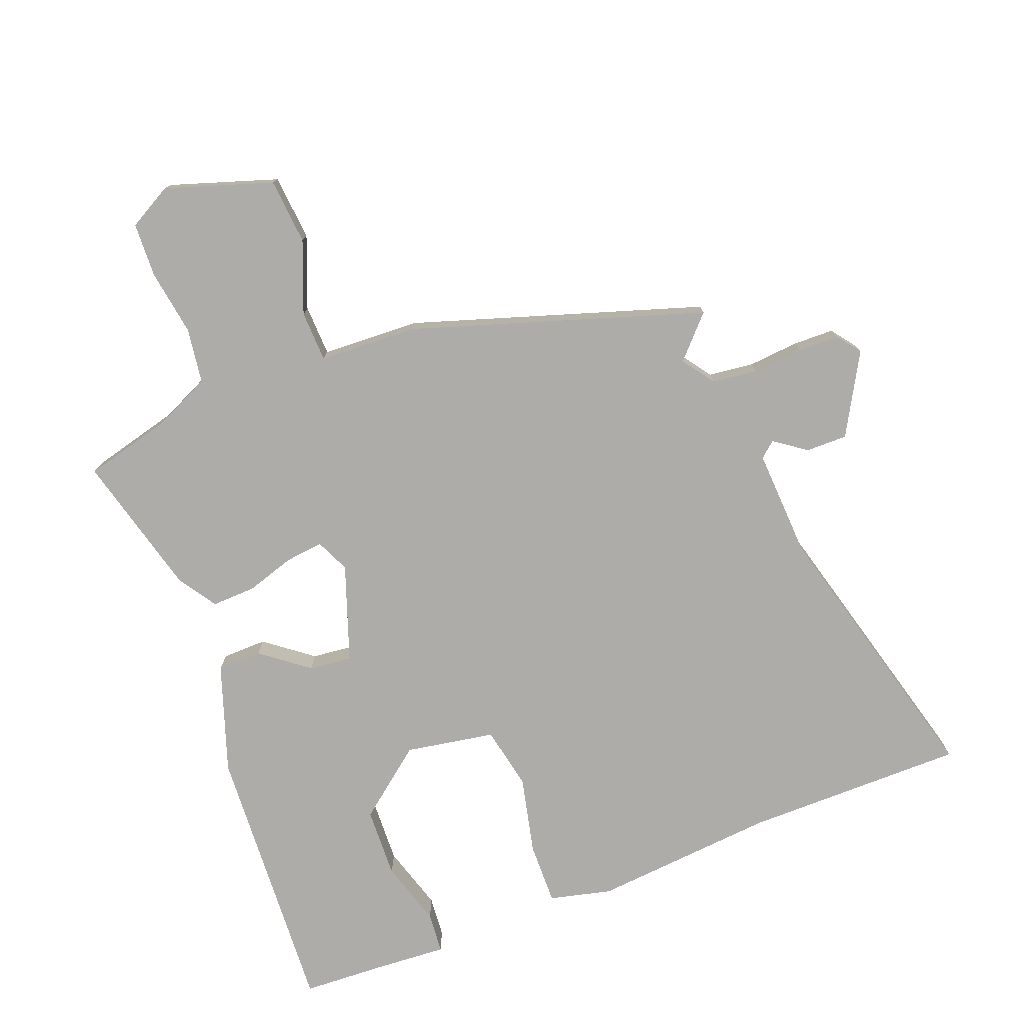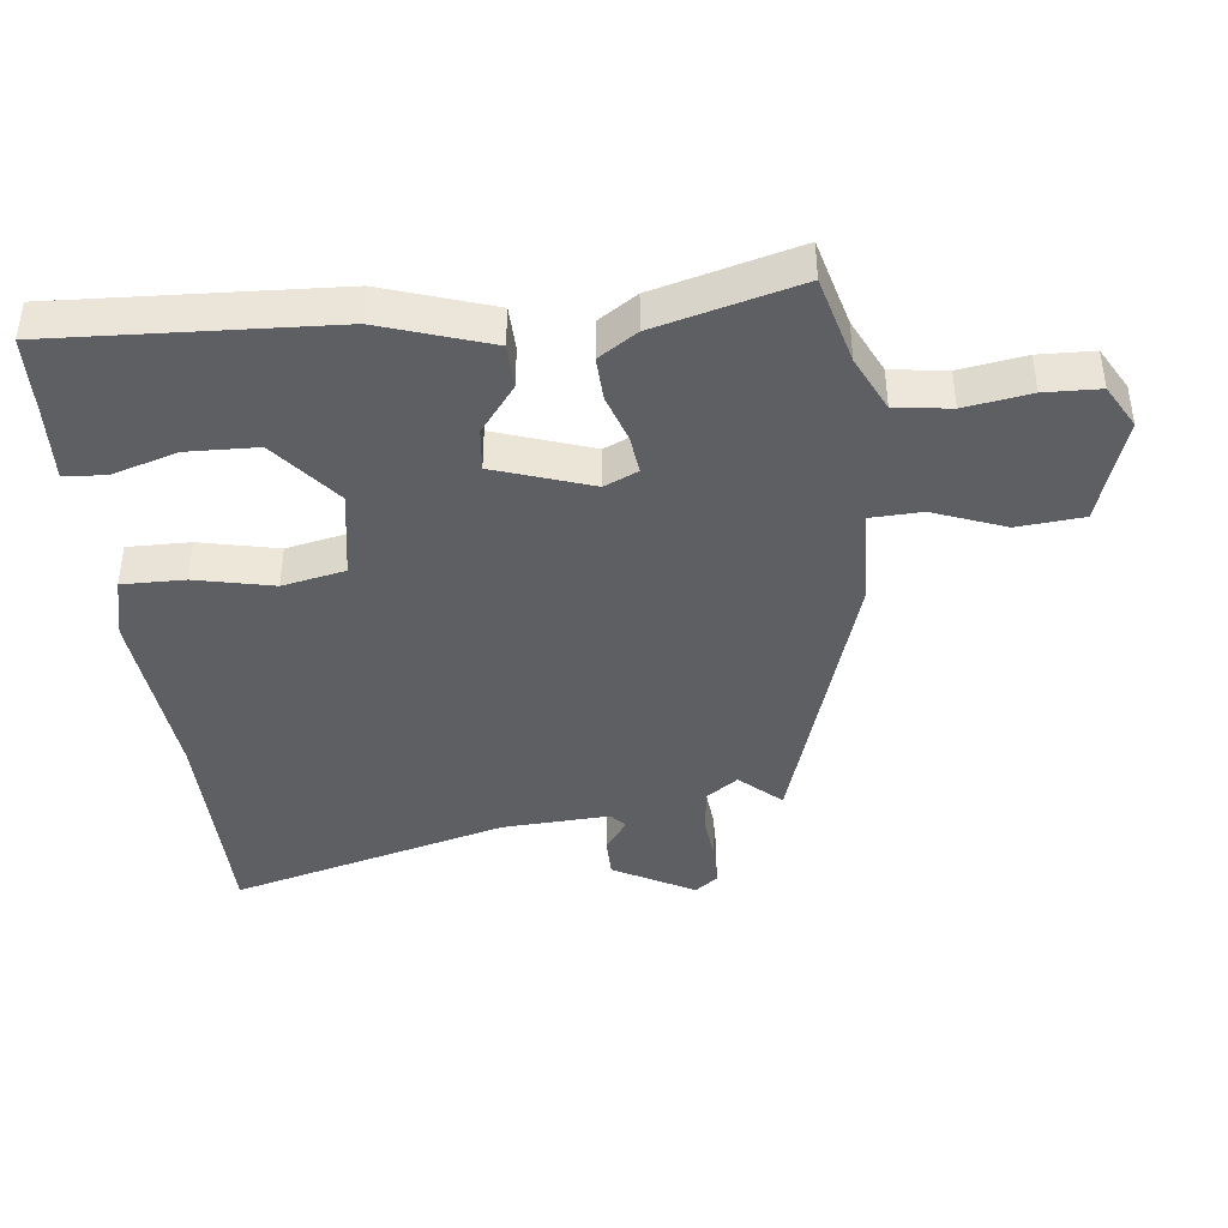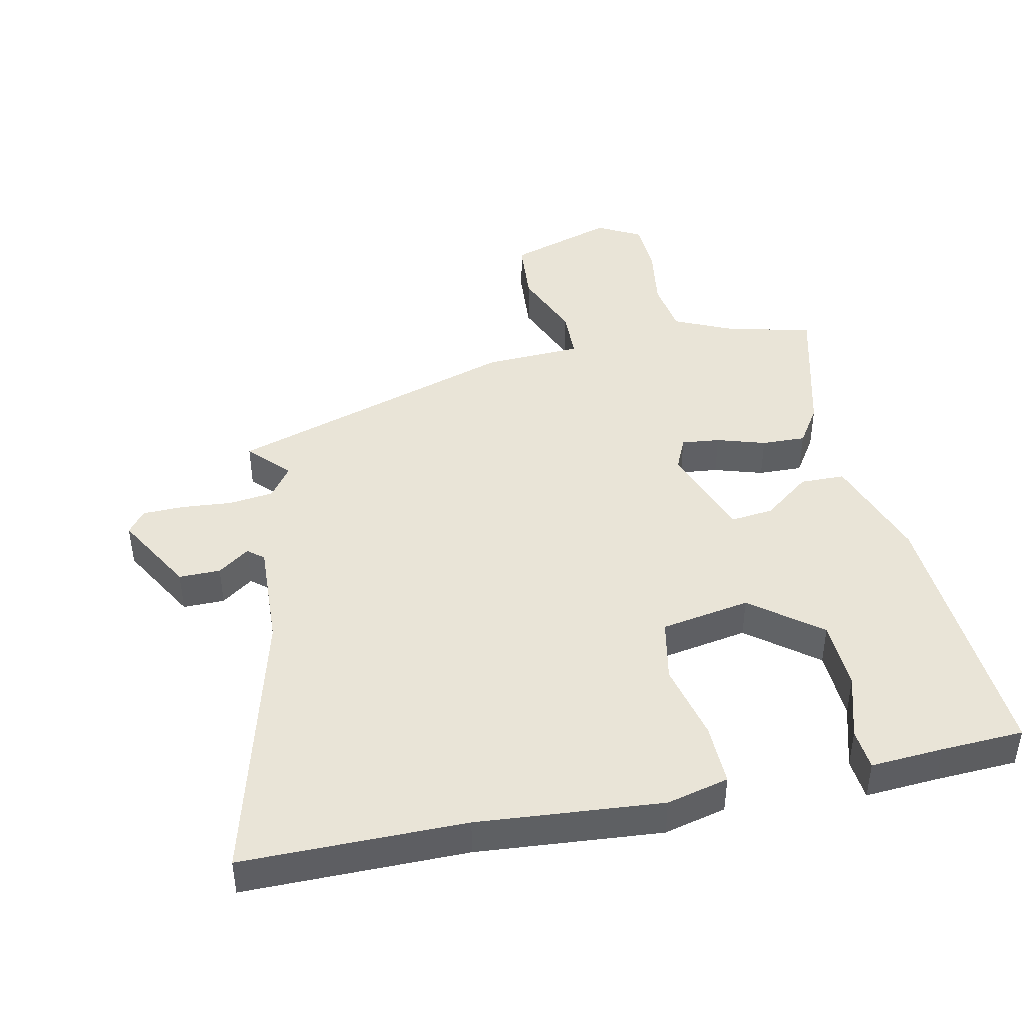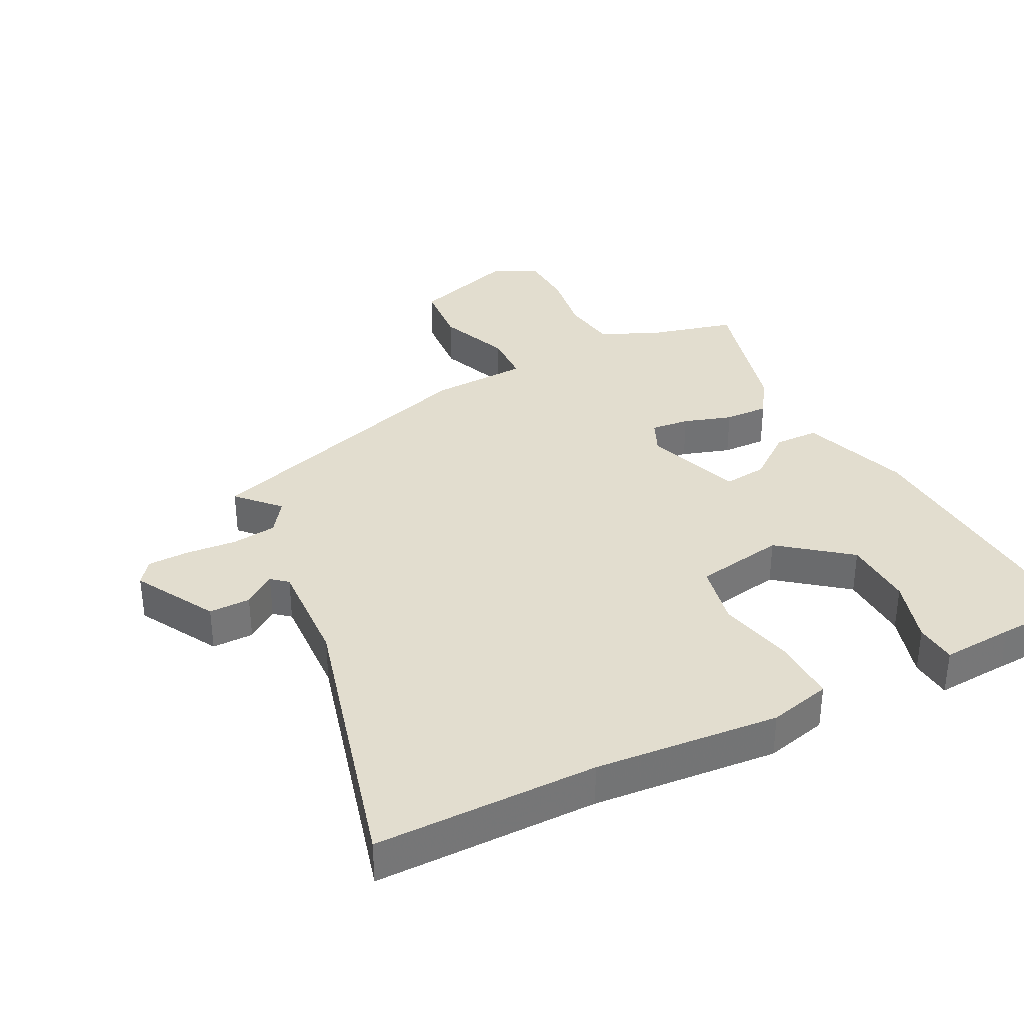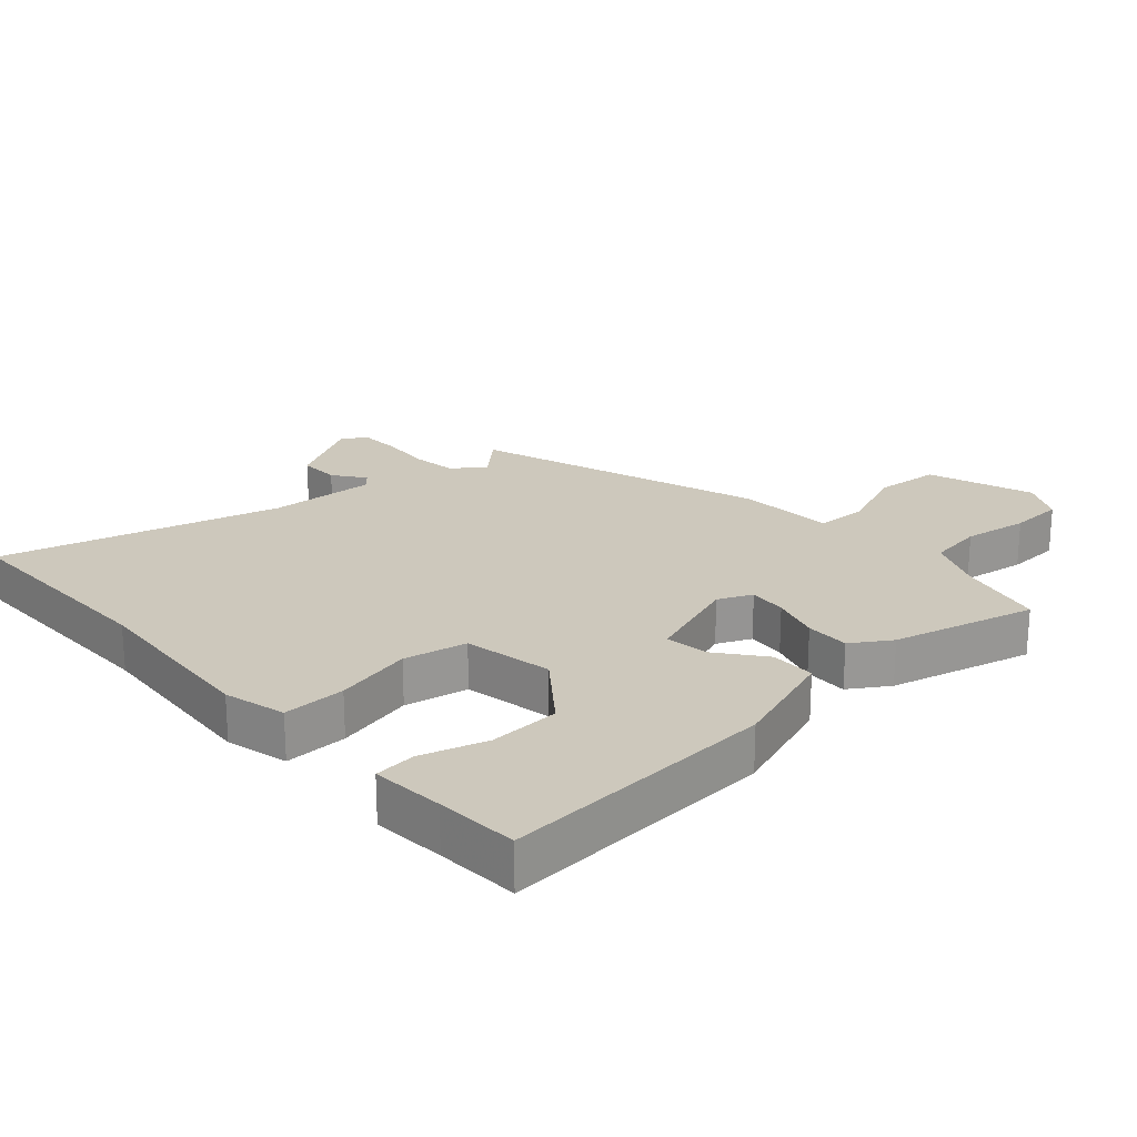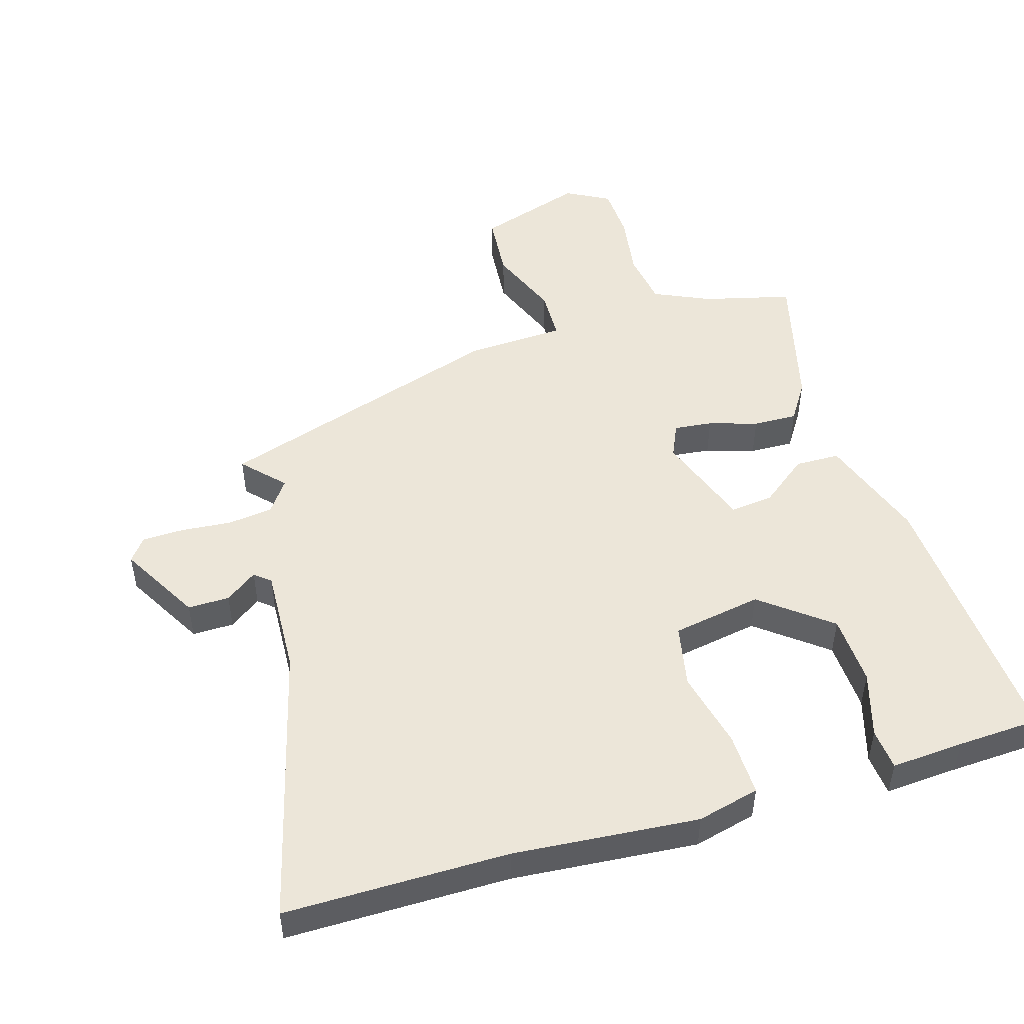
<metadata>
{"format":"obj","ext":"obj","renderer":"f3d","projection":"perspective","resolution":1024,"background":"white","views":[{"elev":-76.9,"azim":-161.1,"up":"+Y"},{"elev":-41.1,"azim":94.6,"up":"+Y"},{"elev":43.4,"azim":-14.4,"up":"+Y"},{"elev":35.0,"azim":-29.2,"up":"+Y"},{"elev":22.1,"azim":45.4,"up":"+Y"},{"elev":49.2,"azim":-19.1,"up":"+Y"}]}
</metadata>
<code>
v -0.682 0.07 0.493
v -0.335 0.07 0.507
v -0.048 0.07 0.543
v 0.05 0.07 0.523
v 0.052 0.07 0.425
v 0.029 0.07 0.302
v 0.053 0.07 0.204
v 0.194 0.07 0.185
v 0.298 0.07 0.274
v 0.298 0.07 0.385
v 0.263 0.07 0.486
v 0.266 0.07 0.551
v 0.38 0.07 0.548
v 0.509 0.07 0.547
v 0.501 0.07 0.114
v 0.45 0.07 -0.058
v 0.38 0.07 -0.062
v 0.304 0.07 -0.008
v 0.236 0.07 -0.003
v 0.189 0.07 -0.156
v 0.215 0.07 -0.208
v 0.275 0.07 -0.199
v 0.35 0.07 -0.172
v 0.419 0.07 -0.167
v 0.461 0.07 -0.226
v 0.528 0.07 -0.447
v 0.391 0.07 -0.488
v 0.305 0.07 -0.532
v 0.296 0.07 -0.619
v 0.316 0.07 -0.721
v 0.316 0.07 -0.807
v 0.249 0.07 -0.847
v 0.08 0.07 -0.799
v 0.067 0.07 -0.696
v 0.107 0.07 -0.582
v 0.101 0.07 -0.502
v -0.053 0.07 -0.501
v -0.515 0.07 -0.372
v -0.458 0.07 -0.306
v -0.496 0.07 -0.257
v -0.567 0.07 -0.251
v -0.646 0.07 -0.261
v -0.711 0.07 -0.262
v -0.74 0.07 -0.227
v -0.674 0.07 -0.098
v -0.609 0.07 -0.096
v -0.558 0.07 -0.13
v -0.534 0.07 -0.108
v -0.549 0.07 0.061
v -0.682 0 0.493
v -0.335 0 0.507
v -0.048 0 0.543
v 0.05 0 0.523
v 0.052 0 0.425
v 0.029 0 0.302
v 0.053 0 0.204
v 0.194 0 0.185
v 0.298 0 0.274
v 0.298 0 0.385
v 0.263 0 0.486
v 0.266 0 0.551
v 0.38 0 0.548
v 0.509 0 0.547
v 0.501 0 0.114
v 0.45 0 -0.058
v 0.38 0 -0.062
v 0.304 0 -0.008
v 0.236 0 -0.003
v 0.189 0 -0.156
v 0.215 0 -0.208
v 0.275 0 -0.199
v 0.35 0 -0.172
v 0.419 0 -0.167
v 0.461 0 -0.226
v 0.528 0 -0.447
v 0.391 0 -0.488
v 0.305 0 -0.532
v 0.296 0 -0.619
v 0.316 0 -0.721
v 0.316 0 -0.807
v 0.249 0 -0.847
v 0.08 0 -0.799
v 0.067 0 -0.696
v 0.107 0 -0.582
v 0.101 0 -0.502
v -0.053 0 -0.501
v -0.515 0 -0.372
v -0.458 0 -0.306
v -0.496 0 -0.257
v -0.567 0 -0.251
v -0.646 0 -0.261
v -0.711 0 -0.262
v -0.74 0 -0.227
v -0.674 0 -0.098
v -0.609 0 -0.096
v -0.558 0 -0.13
v -0.534 0 -0.108
v -0.549 0 0.061
f 44 45 46 47
f 42 43 44 47
f 41 42 47 48
f 40 41 48
f 39 40 48 49
f 36 37 38 39
f 32 33 34 35
f 32 35 36
f 29 30 31 32
f 28 29 32 36
f 27 28 36 39
f 22 23 24 25
f 21 22 25 26
f 15 16 17 18
f 13 14 15 18
f 13 18 19
f 10 11 12 13
f 9 10 13
f 9 13 19 20
f 3 4 5 6
f 2 3 6 7
f 49 1 2 7
f 39 49 7 8
f 21 26 27 39
f 20 21 39
f 20 39 8
f 8 9 20
f 96 95 94 93
f 96 93 92 91
f 97 96 91 90
f 97 90 89
f 98 97 89 88
f 88 87 86 85
f 84 83 82 81
f 85 84 81
f 81 80 79 78
f 85 81 78 77
f 88 85 77 76
f 74 73 72 71
f 75 74 71 70
f 67 66 65 64
f 67 64 63 62
f 68 67 62
f 62 61 60 59
f 62 59 58
f 69 68 62 58
f 55 54 53 52
f 56 55 52 51
f 56 51 50 98
f 57 56 98 88
f 88 76 75 70
f 88 70 69
f 57 88 69
f 69 58 57
f 1 50 51 2
f 2 51 52 3
f 3 52 53 4
f 4 53 54 5
f 5 54 55 6
f 6 55 56 7
f 7 56 57 8
f 8 57 58 9
f 9 58 59 10
f 10 59 60 11
f 11 60 61 12
f 12 61 62 13
f 13 62 63 14
f 14 63 64 15
f 15 64 65 16
f 16 65 66 17
f 17 66 67 18
f 18 67 68 19
f 19 68 69 20
f 20 69 70 21
f 21 70 71 22
f 22 71 72 23
f 23 72 73 24
f 24 73 74 25
f 25 74 75 26
f 26 75 76 27
f 27 76 77 28
f 28 77 78 29
f 29 78 79 30
f 30 79 80 31
f 31 80 81 32
f 32 81 82 33
f 33 82 83 34
f 34 83 84 35
f 35 84 85 36
f 36 85 86 37
f 37 86 87 38
f 38 87 88 39
f 39 88 89 40
f 40 89 90 41
f 41 90 91 42
f 42 91 92 43
f 43 92 93 44
f 44 93 94 45
f 45 94 95 46
f 46 95 96 47
f 47 96 97 48
f 48 97 98 49
f 49 98 50 1

</code>
